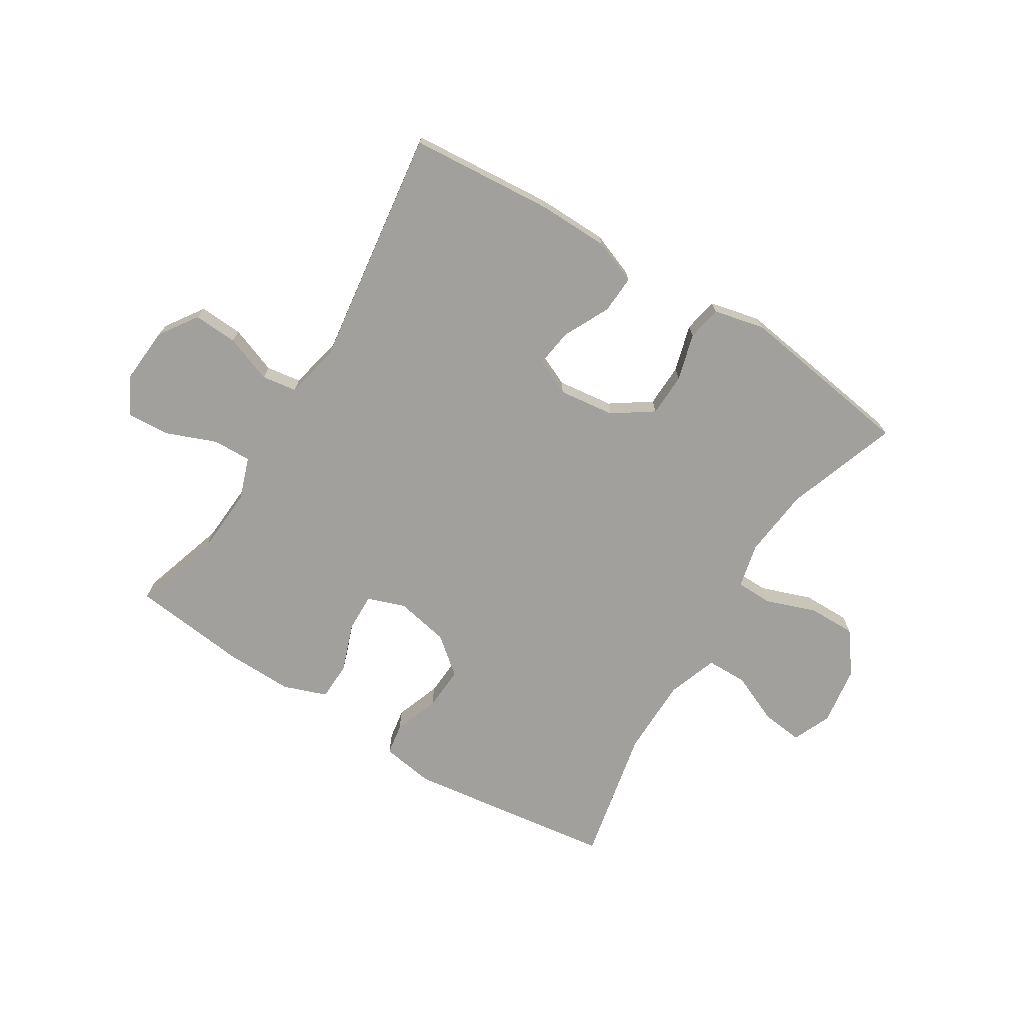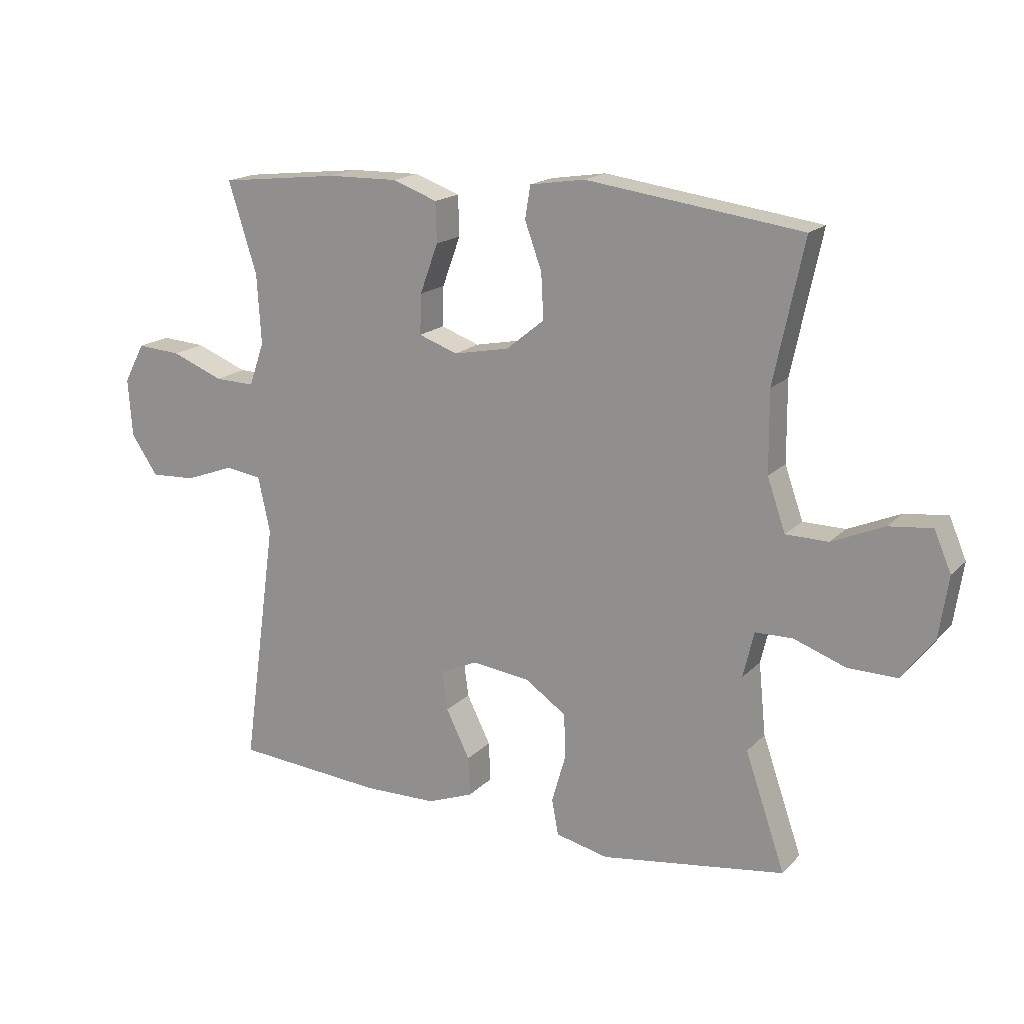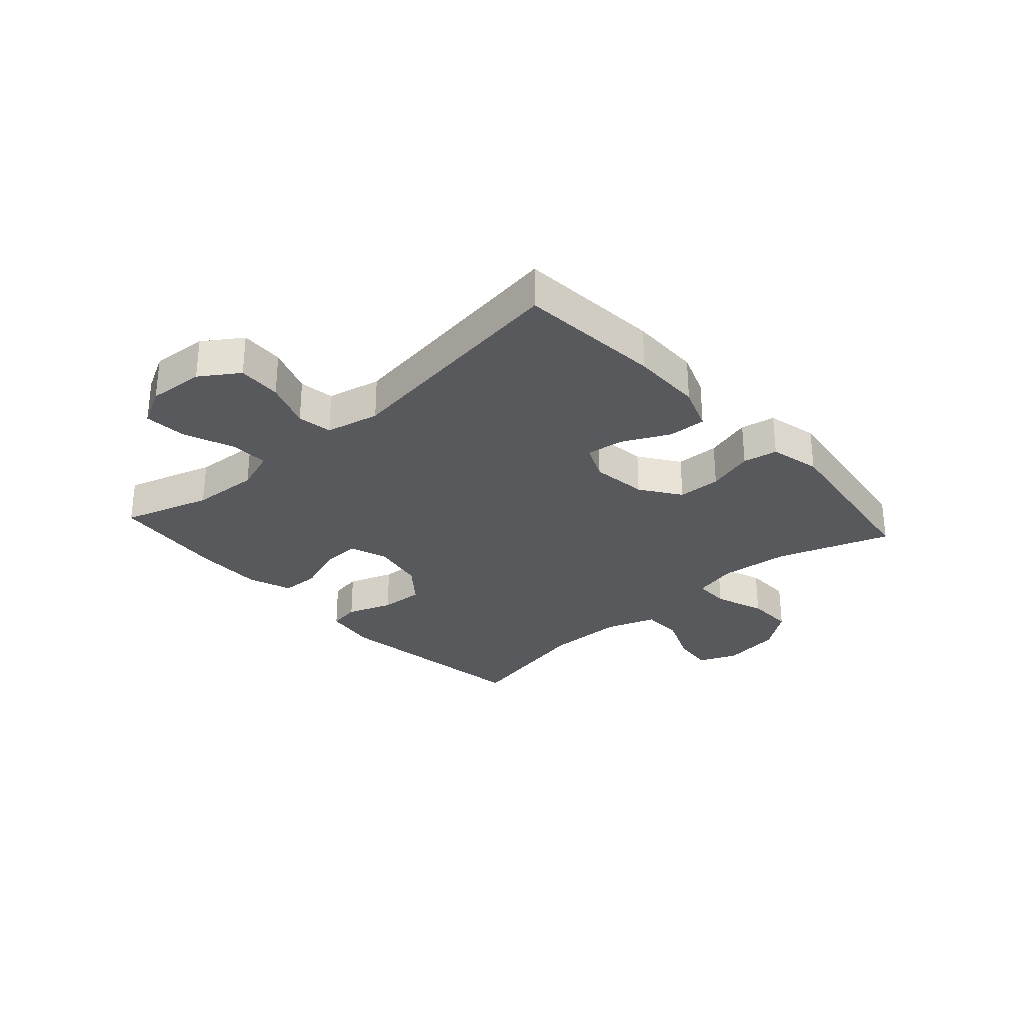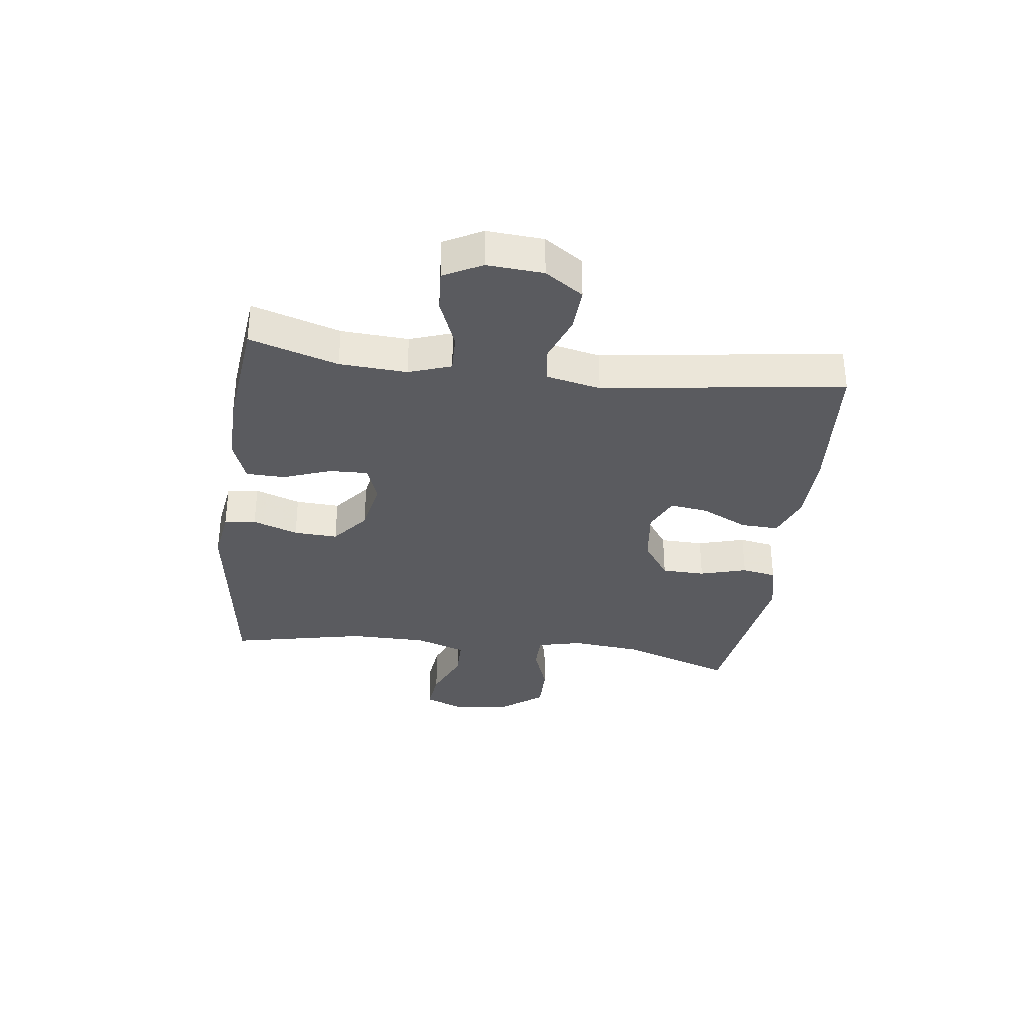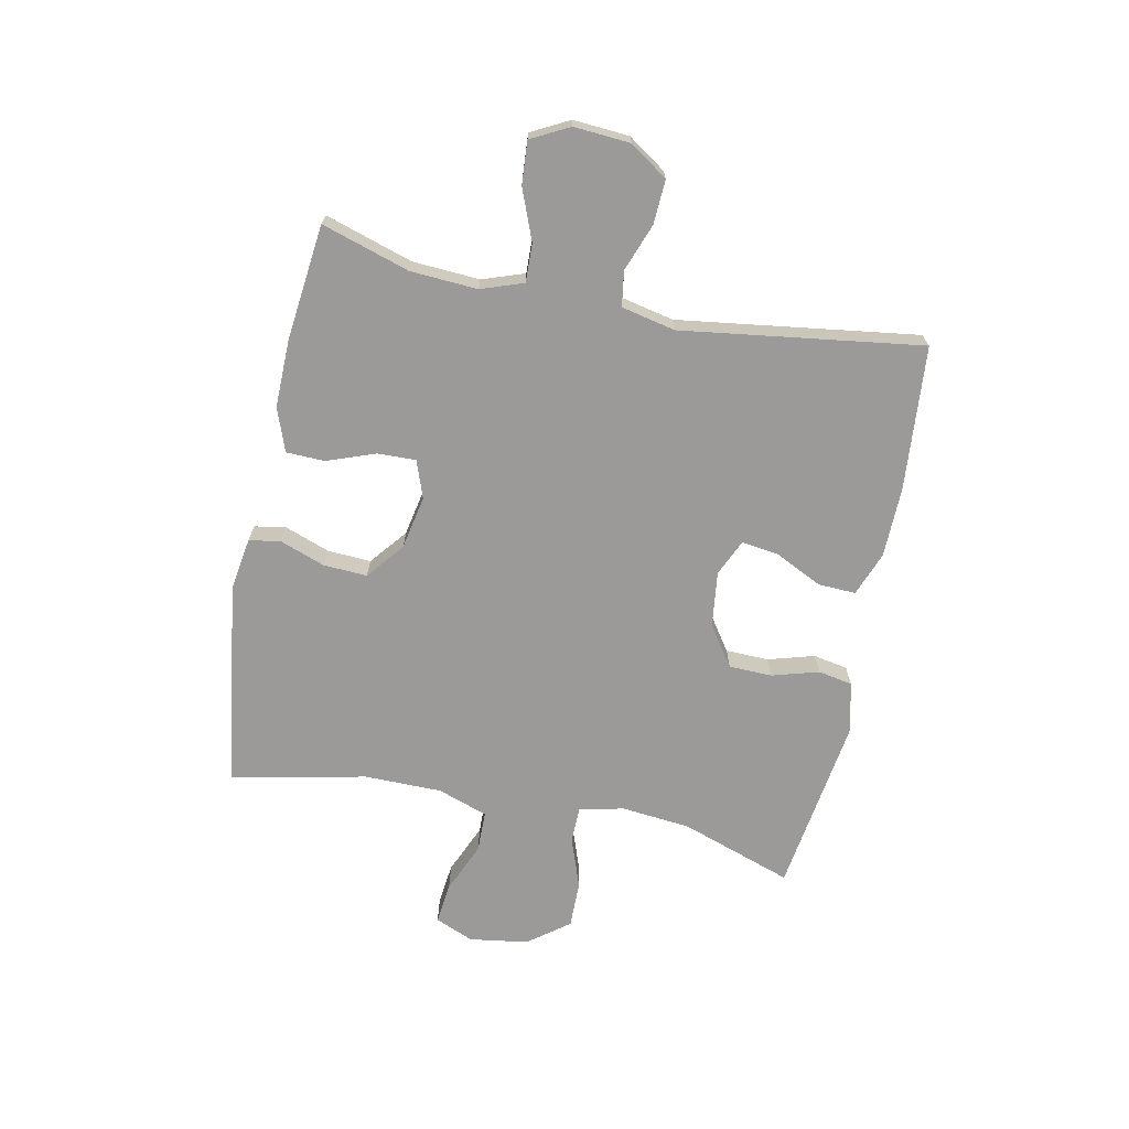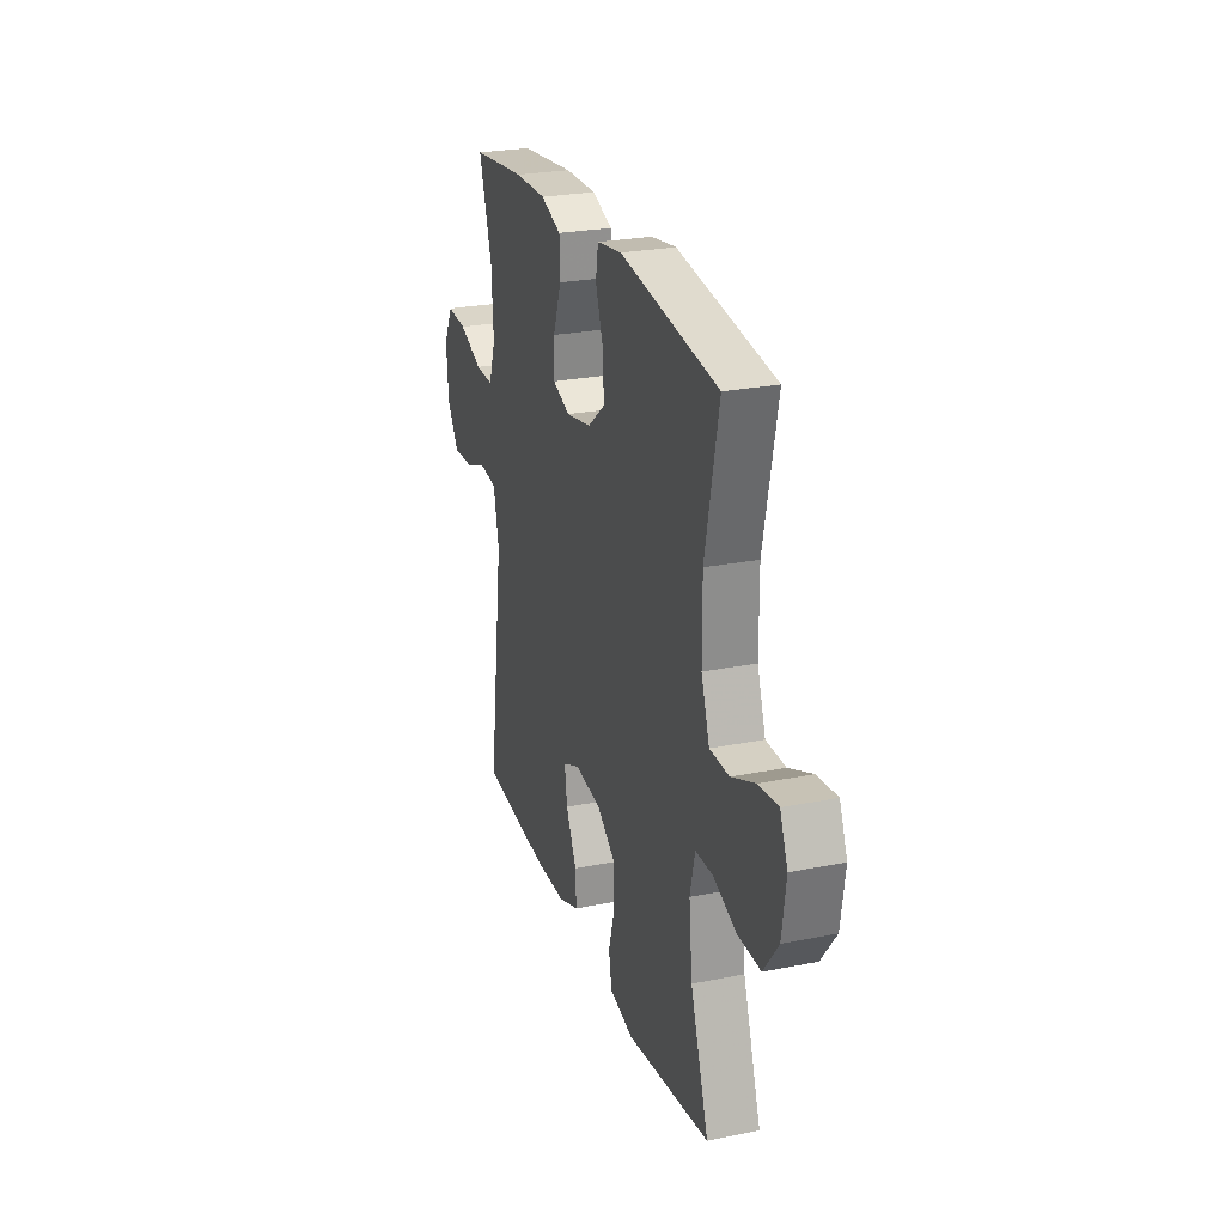
<metadata>
{"format":"obj","ext":"obj","renderer":"f3d","projection":"perspective","resolution":1024,"background":"white","views":[{"elev":-71.7,"azim":148.1,"up":"+Y"},{"elev":17.3,"azim":-151.4,"up":"+Z"},{"elev":-29.5,"azim":132.1,"up":"+Y"},{"elev":-33.4,"azim":82.7,"up":"+Y"},{"elev":-69.3,"azim":78.5,"up":"+Y"},{"elev":25.5,"azim":-107.8,"up":"+Z"}]}
</metadata>
<code>
v 0.5 0.07 -0.5
v 0.254 0.07 -0.52
v 0.133 0.07 -0.518
v 0.057 0.07 -0.489
v 0.06 0.07 -0.424
v 0.099 0.07 -0.345
v 0.108 0.07 -0.28
v 0.046 0.07 -0.252
v -0.05 0.07 -0.264
v -0.118 0.07 -0.311
v -0.12 0.07 -0.385
v -0.097 0.07 -0.465
v -0.108 0.07 -0.524
v -0.195 0.07 -0.544
v -0.5 0.07 -0.5
v -0.434 0.07 -0.308
v -0.422 0.07 -0.189
v -0.44 0.07 -0.113
v -0.502 0.07 -0.112
v -0.588 0.07 -0.143
v -0.669 0.07 -0.144
v -0.722 0.07 -0.074
v -0.737 0.07 0.027
v -0.709 0.07 0.093
v -0.638 0.07 0.085
v -0.552 0.07 0.048
v -0.482 0.07 0.049
v -0.452 0.07 0.135
v -0.451 0.07 0.268
v -0.5 0.07 0.5
v -0.145 0.07 0.549
v -0.054 0.07 0.535
v -0.045 0.07 0.481
v -0.073 0.07 0.404
v -0.077 0.07 0.329
v -0.014 0.07 0.278
v 0.078 0.07 0.26
v 0.142 0.07 0.283
v 0.14 0.07 0.349
v 0.11 0.07 0.431
v 0.112 0.07 0.497
v 0.186 0.07 0.524
v 0.302 0.07 0.522
v 0.5 0.07 0.5
v 0.453 0.07 0.35
v 0.446 0.07 0.235
v 0.471 0.07 0.163
v 0.537 0.07 0.165
v 0.623 0.07 0.199
v 0.696 0.07 0.204
v 0.73 0.07 0.139
v 0.723 0.07 0.043
v 0.679 0.07 -0.022
v 0.604 0.07 -0.018
v 0.523 0.07 0.012
v 0.463 0.07 0.003
v 0.443 0.07 -0.089
v 0.5 0 -0.5
v 0.254 0 -0.52
v 0.133 0 -0.518
v 0.057 0 -0.489
v 0.06 0 -0.424
v 0.099 0 -0.345
v 0.108 0 -0.28
v 0.046 0 -0.252
v -0.05 0 -0.264
v -0.118 0 -0.311
v -0.12 0 -0.385
v -0.097 0 -0.465
v -0.108 0 -0.524
v -0.195 0 -0.544
v -0.5 0 -0.5
v -0.434 0 -0.308
v -0.422 0 -0.189
v -0.44 0 -0.113
v -0.502 0 -0.112
v -0.588 0 -0.143
v -0.669 0 -0.144
v -0.722 0 -0.074
v -0.737 0 0.027
v -0.709 0 0.093
v -0.638 0 0.085
v -0.552 0 0.048
v -0.482 0 0.049
v -0.452 0 0.135
v -0.451 0 0.268
v -0.5 0 0.5
v -0.145 0 0.549
v -0.054 0 0.535
v -0.045 0 0.481
v -0.073 0 0.404
v -0.077 0 0.329
v -0.014 0 0.278
v 0.078 0 0.26
v 0.142 0 0.283
v 0.14 0 0.349
v 0.11 0 0.431
v 0.112 0 0.497
v 0.186 0 0.524
v 0.302 0 0.522
v 0.5 0 0.5
v 0.453 0 0.35
v 0.446 0 0.235
v 0.471 0 0.163
v 0.537 0 0.165
v 0.623 0 0.199
v 0.696 0 0.204
v 0.73 0 0.139
v 0.723 0 0.043
v 0.679 0 -0.022
v 0.604 0 -0.018
v 0.523 0 0.012
v 0.463 0 0.003
v 0.443 0 -0.089
f 53 54 55
f 52 53 55
f 51 52 55
f 50 51 55
f 49 50 55
f 48 49 55
f 47 48 55 56
f 46 47 56 57
f 43 44 45
f 42 43 45
f 41 42 45
f 40 41 45
f 39 40 45
f 38 39 45 46
f 37 38 46 57
f 32 33 34
f 31 32 34
f 30 31 34
f 29 30 34
f 28 29 34 35
f 27 28 35 36
f 24 25 26
f 23 24 26
f 22 23 26
f 21 22 26
f 20 21 26
f 19 20 26
f 18 19 26 27
f 14 15 16
f 13 14 16
f 12 13 16
f 11 12 16
f 10 11 16 17
f 9 10 17 18
f 4 5 6
f 3 4 6
f 2 3 6
f 1 2 6
f 57 1 6
f 57 6 7
f 36 37 57
f 27 36 57
f 18 27 57
f 9 18 57
f 8 9 57
f 7 8 57
f 112 111 110
f 112 110 109
f 112 109 108
f 112 108 107
f 112 107 106
f 112 106 105
f 113 112 105 104
f 114 113 104 103
f 102 101 100
f 102 100 99
f 102 99 98
f 102 98 97
f 102 97 96
f 103 102 96 95
f 114 103 95 94
f 91 90 89
f 91 89 88
f 91 88 87
f 91 87 86
f 92 91 86 85
f 93 92 85 84
f 83 82 81
f 83 81 80
f 83 80 79
f 83 79 78
f 83 78 77
f 83 77 76
f 84 83 76 75
f 73 72 71
f 73 71 70
f 73 70 69
f 73 69 68
f 74 73 68 67
f 75 74 67 66
f 63 62 61
f 63 61 60
f 63 60 59
f 63 59 58
f 63 58 114
f 64 63 114
f 114 94 93
f 114 93 84
f 114 84 75
f 114 75 66
f 114 66 65
f 114 65 64
f 1 58 59 2
f 2 59 60 3
f 3 60 61 4
f 4 61 62 5
f 5 62 63 6
f 6 63 64 7
f 7 64 65 8
f 8 65 66 9
f 9 66 67 10
f 10 67 68 11
f 11 68 69 12
f 12 69 70 13
f 13 70 71 14
f 14 71 72 15
f 15 72 73 16
f 16 73 74 17
f 17 74 75 18
f 18 75 76 19
f 19 76 77 20
f 20 77 78 21
f 21 78 79 22
f 22 79 80 23
f 23 80 81 24
f 24 81 82 25
f 25 82 83 26
f 26 83 84 27
f 27 84 85 28
f 28 85 86 29
f 29 86 87 30
f 30 87 88 31
f 31 88 89 32
f 32 89 90 33
f 33 90 91 34
f 34 91 92 35
f 35 92 93 36
f 36 93 94 37
f 37 94 95 38
f 38 95 96 39
f 39 96 97 40
f 40 97 98 41
f 41 98 99 42
f 42 99 100 43
f 43 100 101 44
f 44 101 102 45
f 45 102 103 46
f 46 103 104 47
f 47 104 105 48
f 48 105 106 49
f 49 106 107 50
f 50 107 108 51
f 51 108 109 52
f 52 109 110 53
f 53 110 111 54
f 54 111 112 55
f 55 112 113 56
f 56 113 114 57
f 57 114 58 1

</code>
